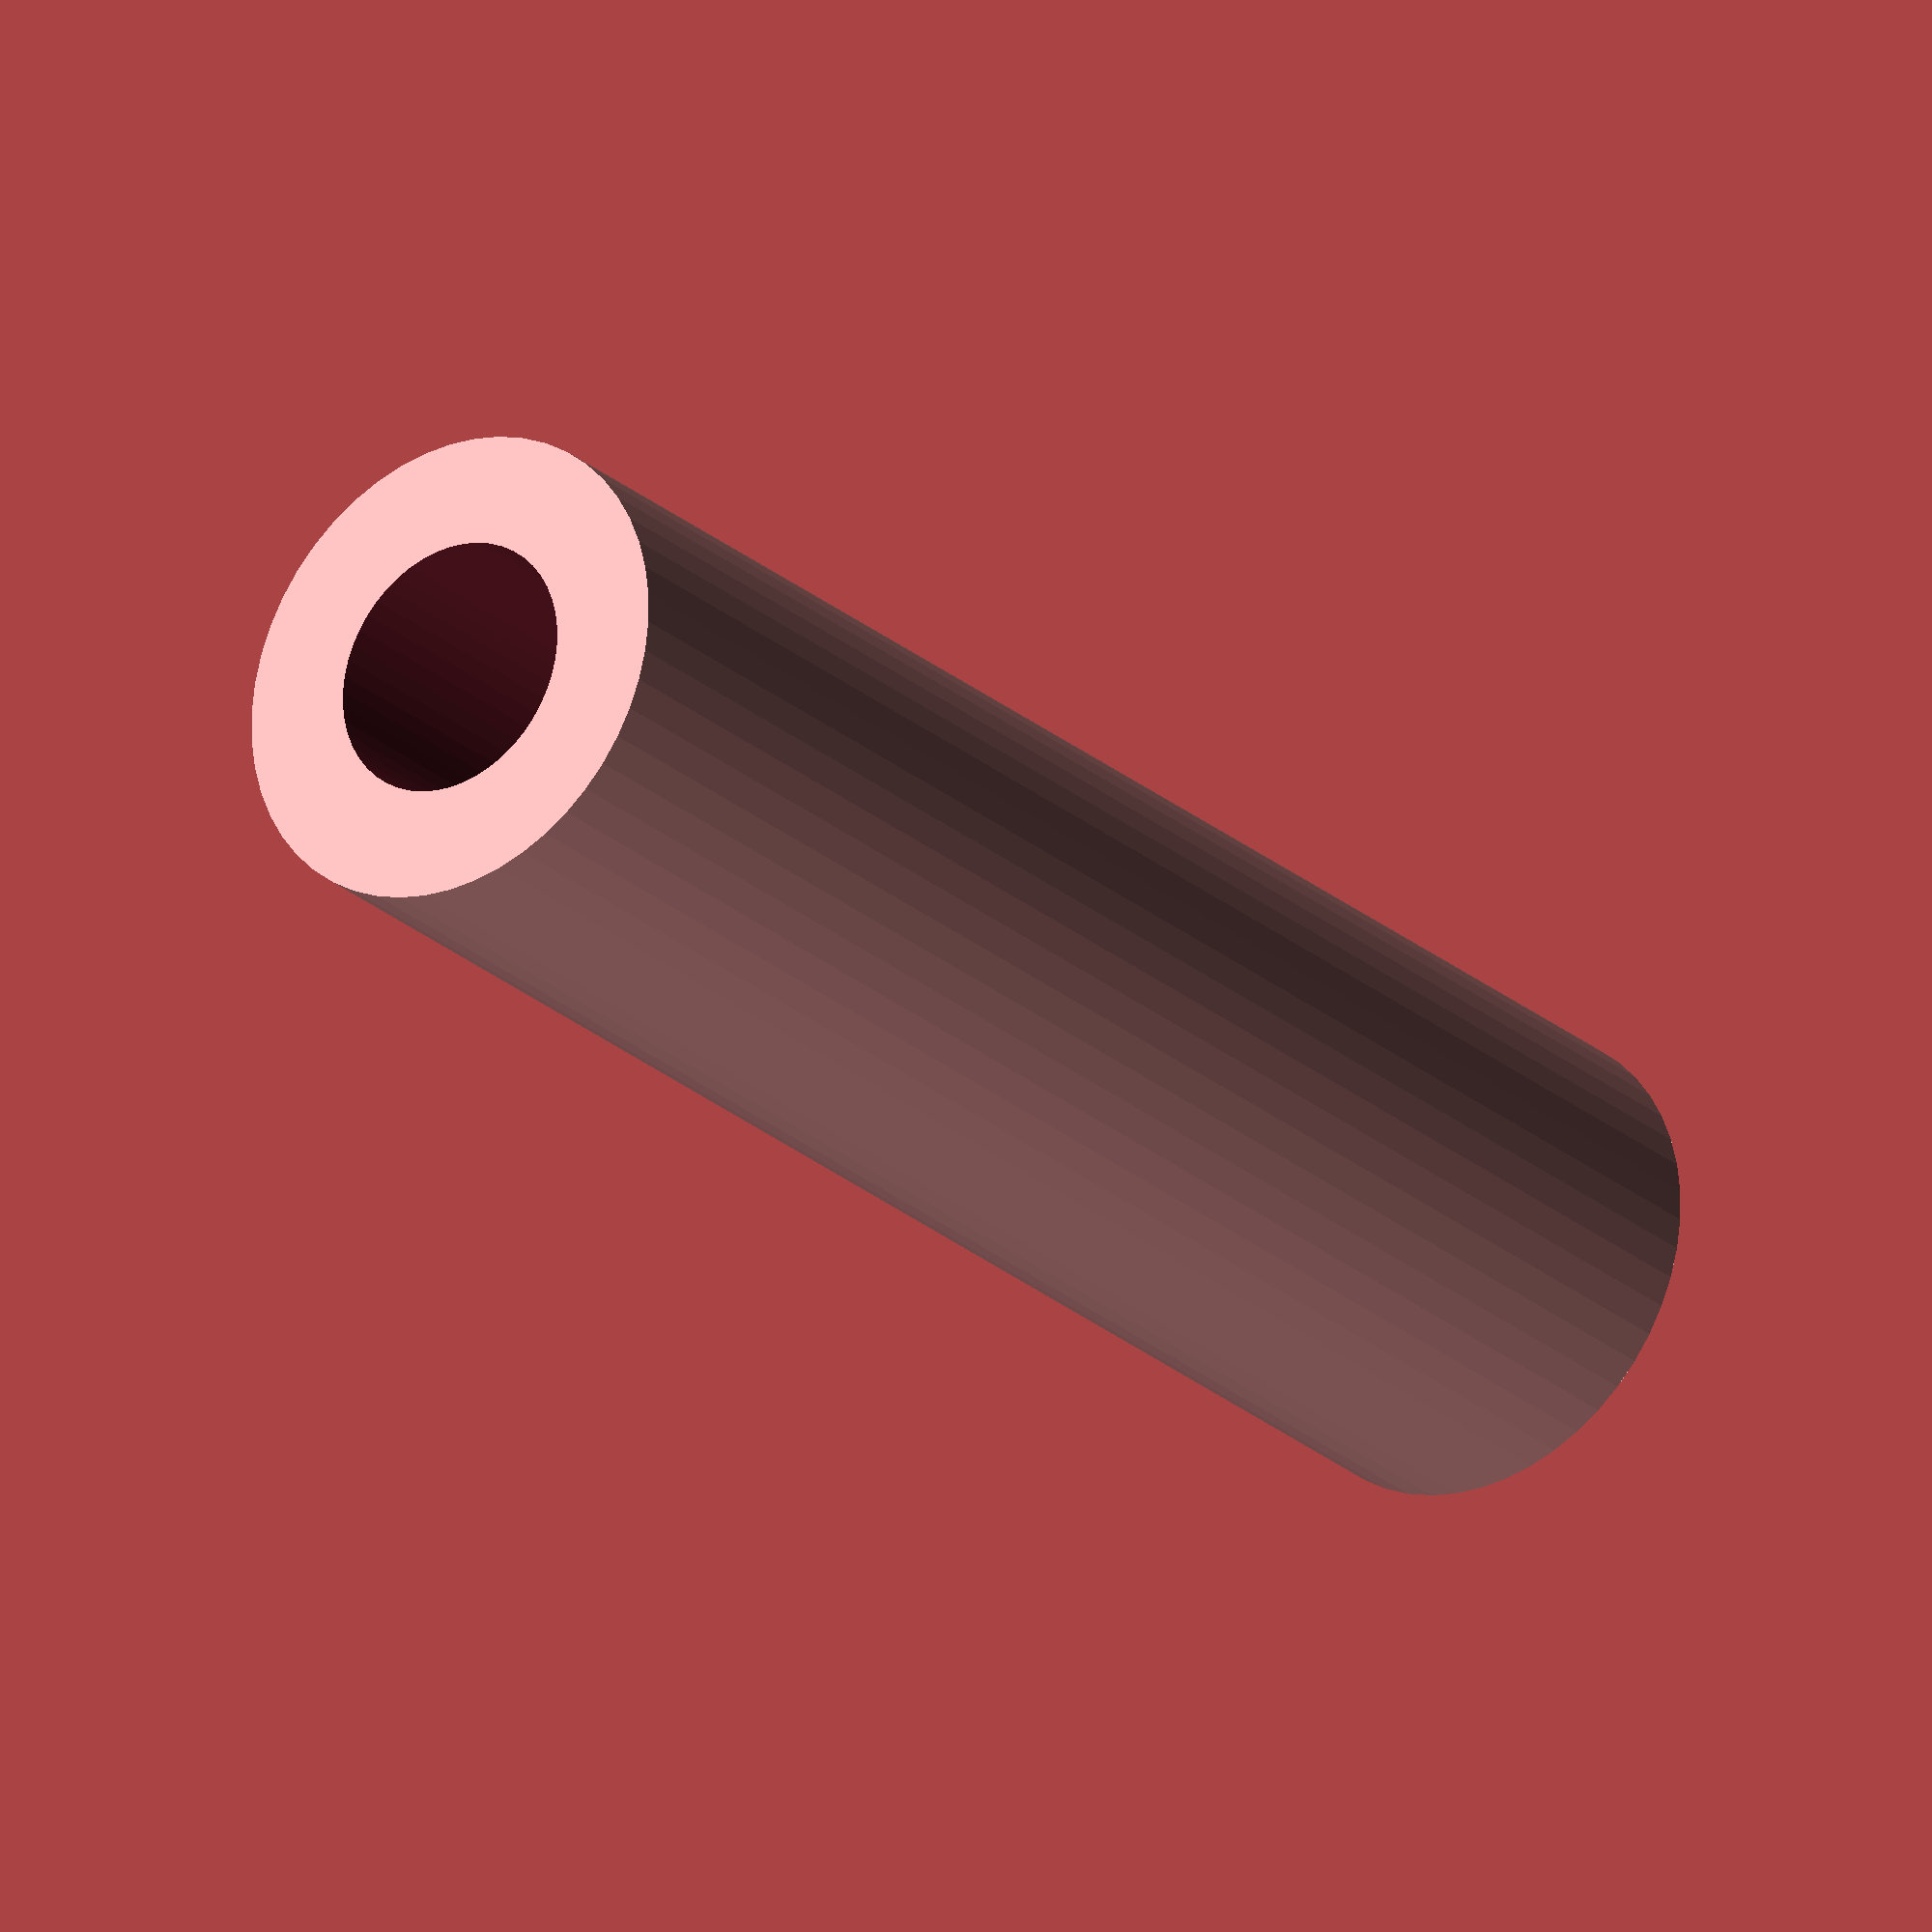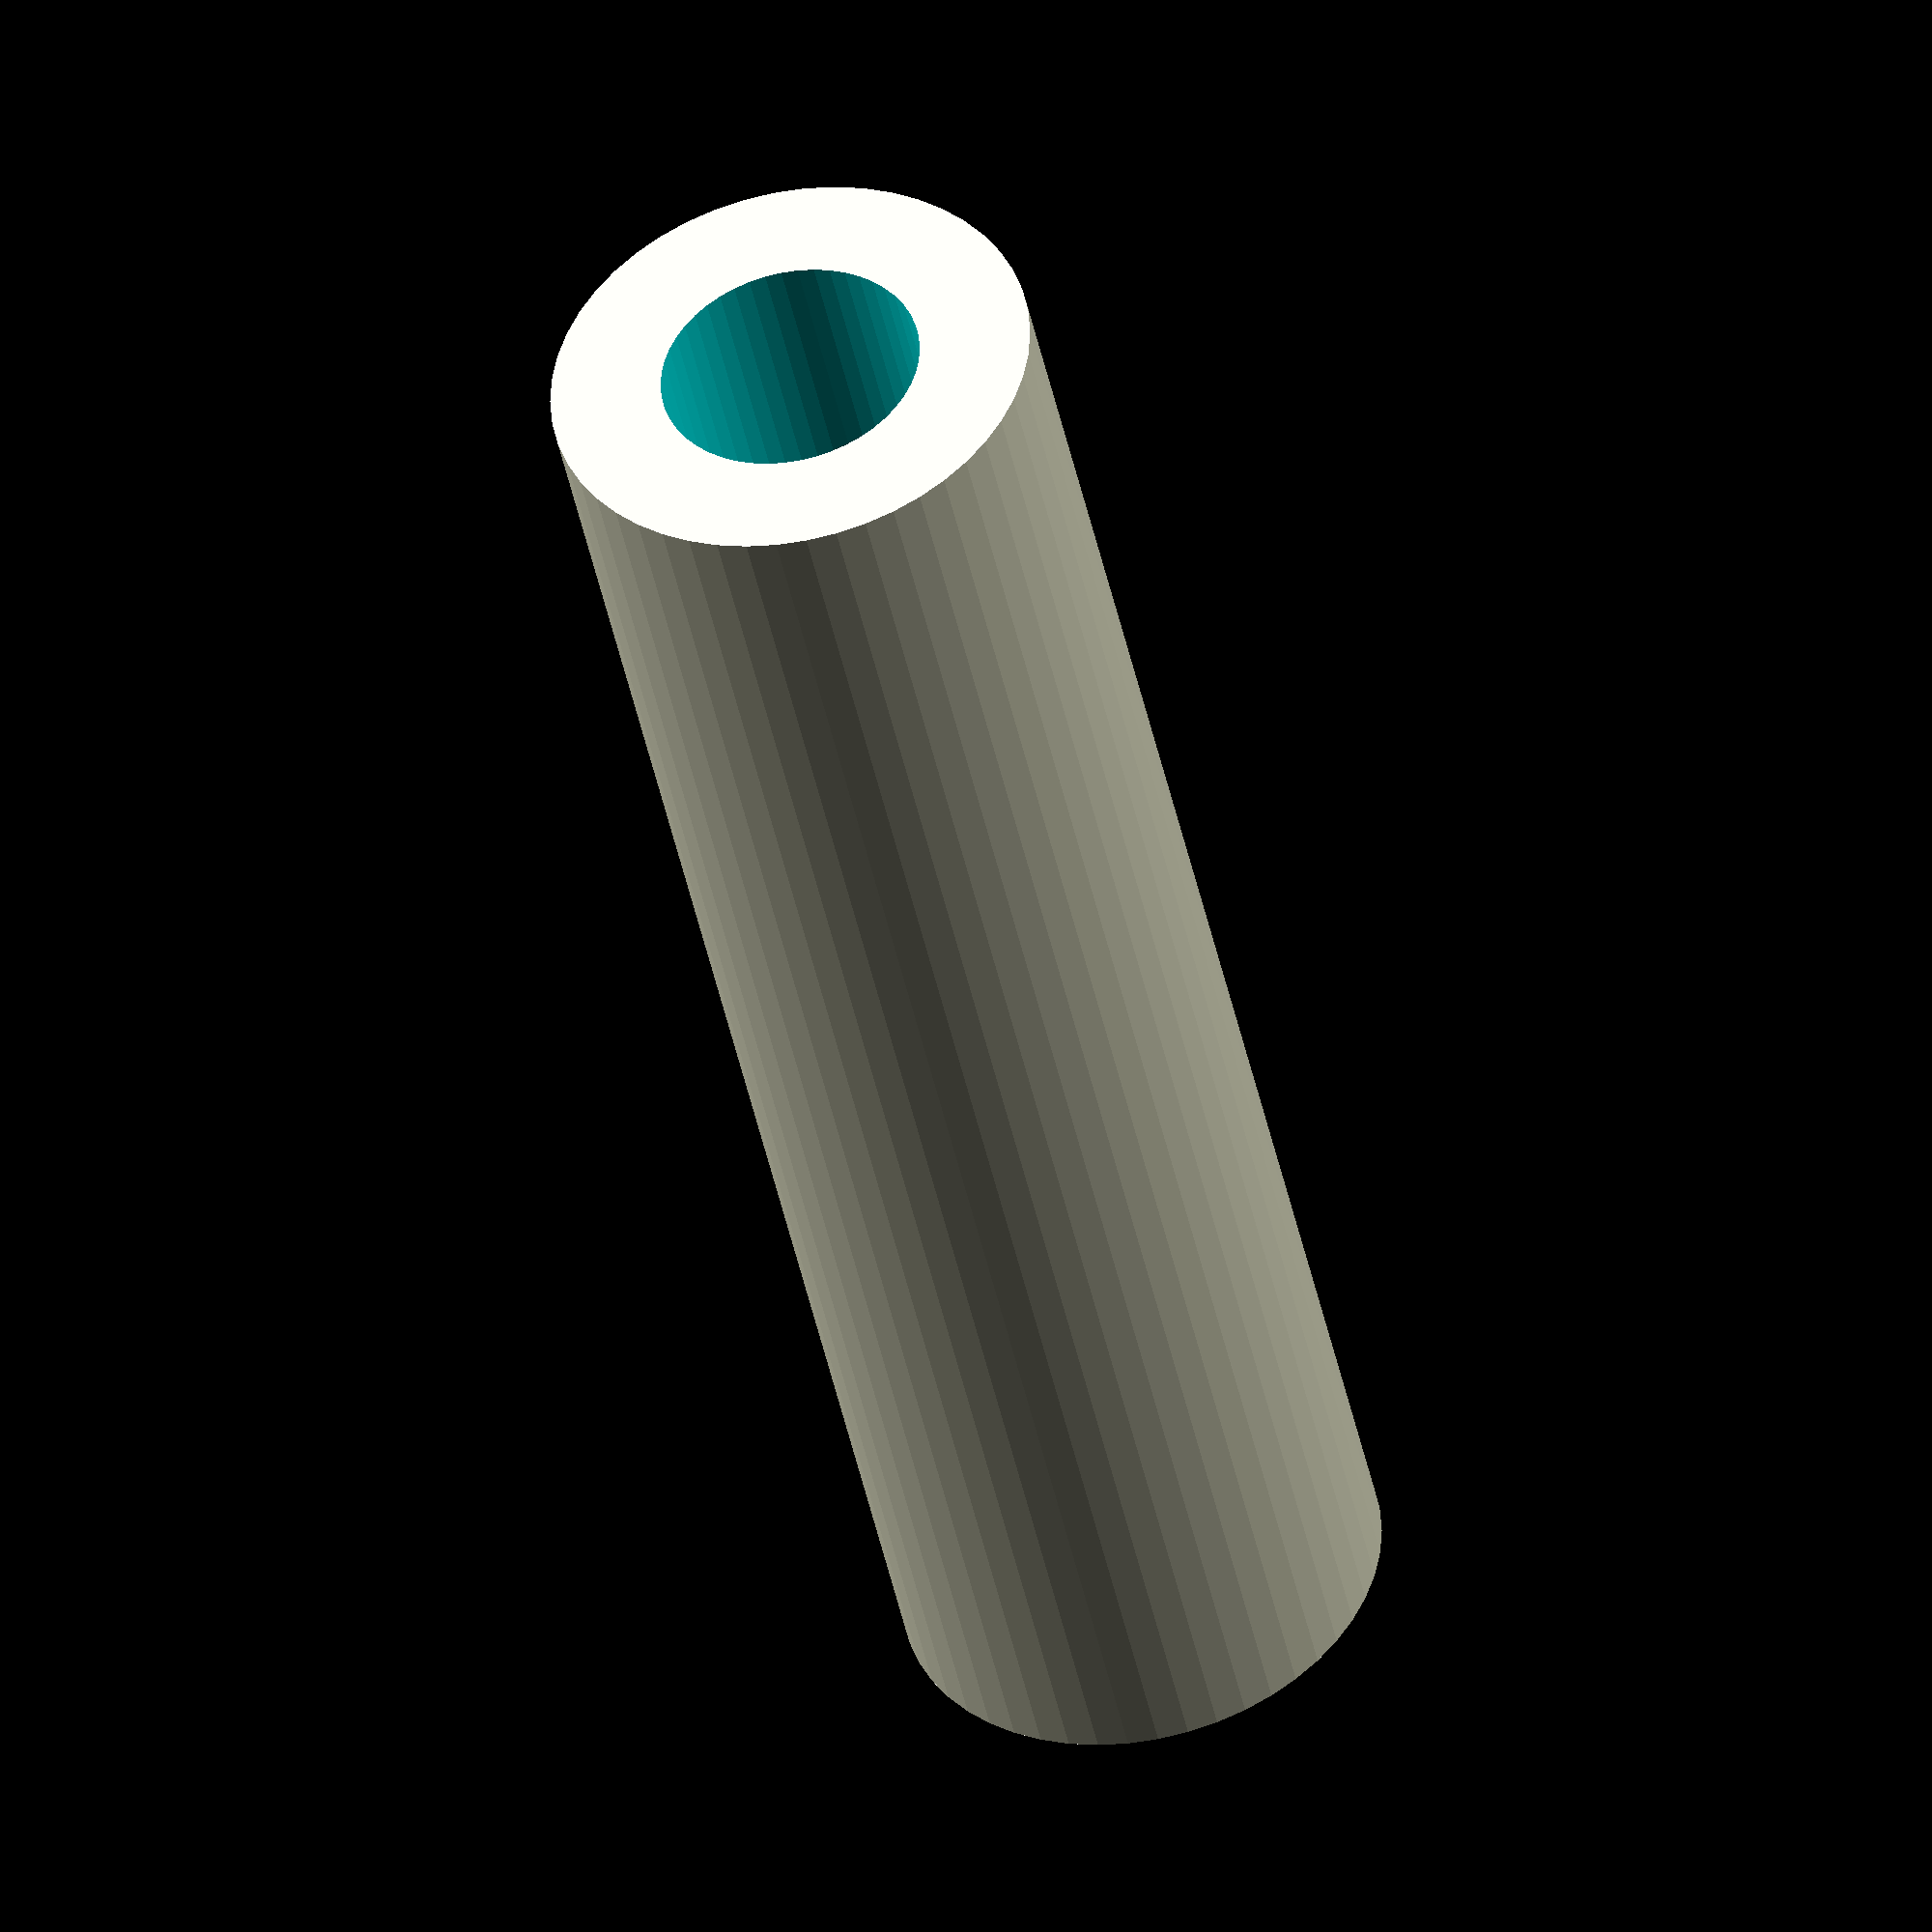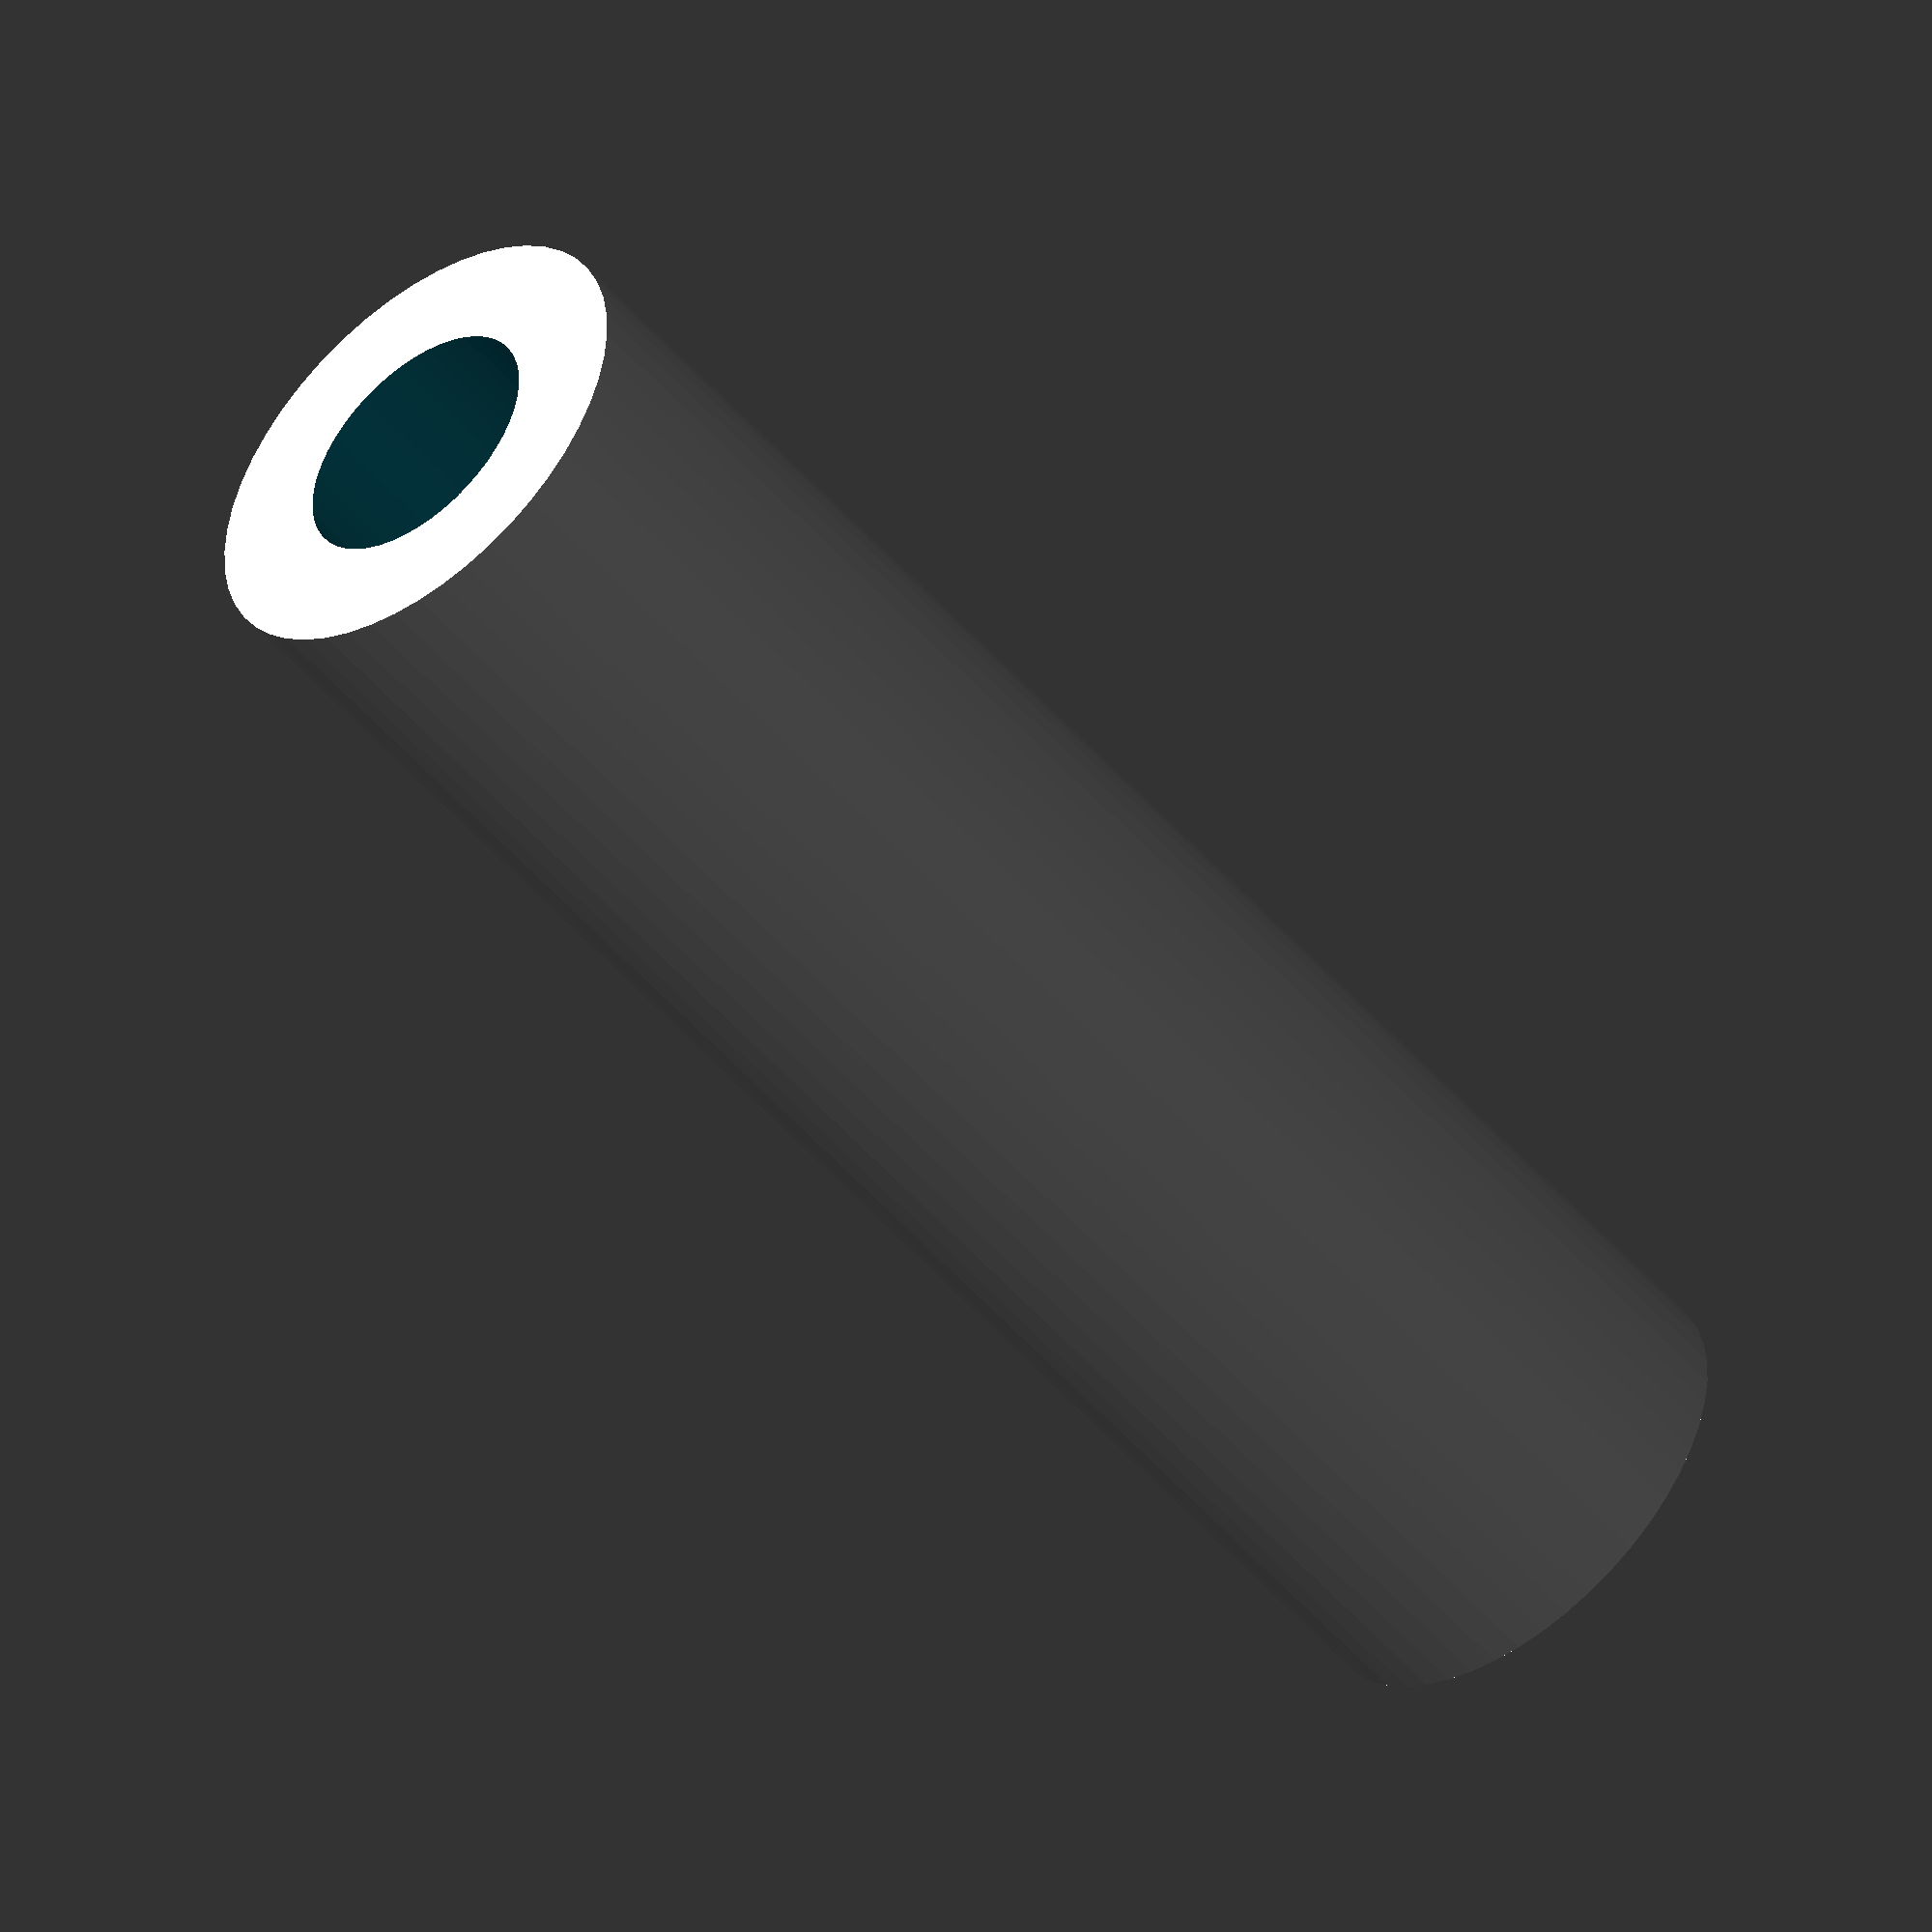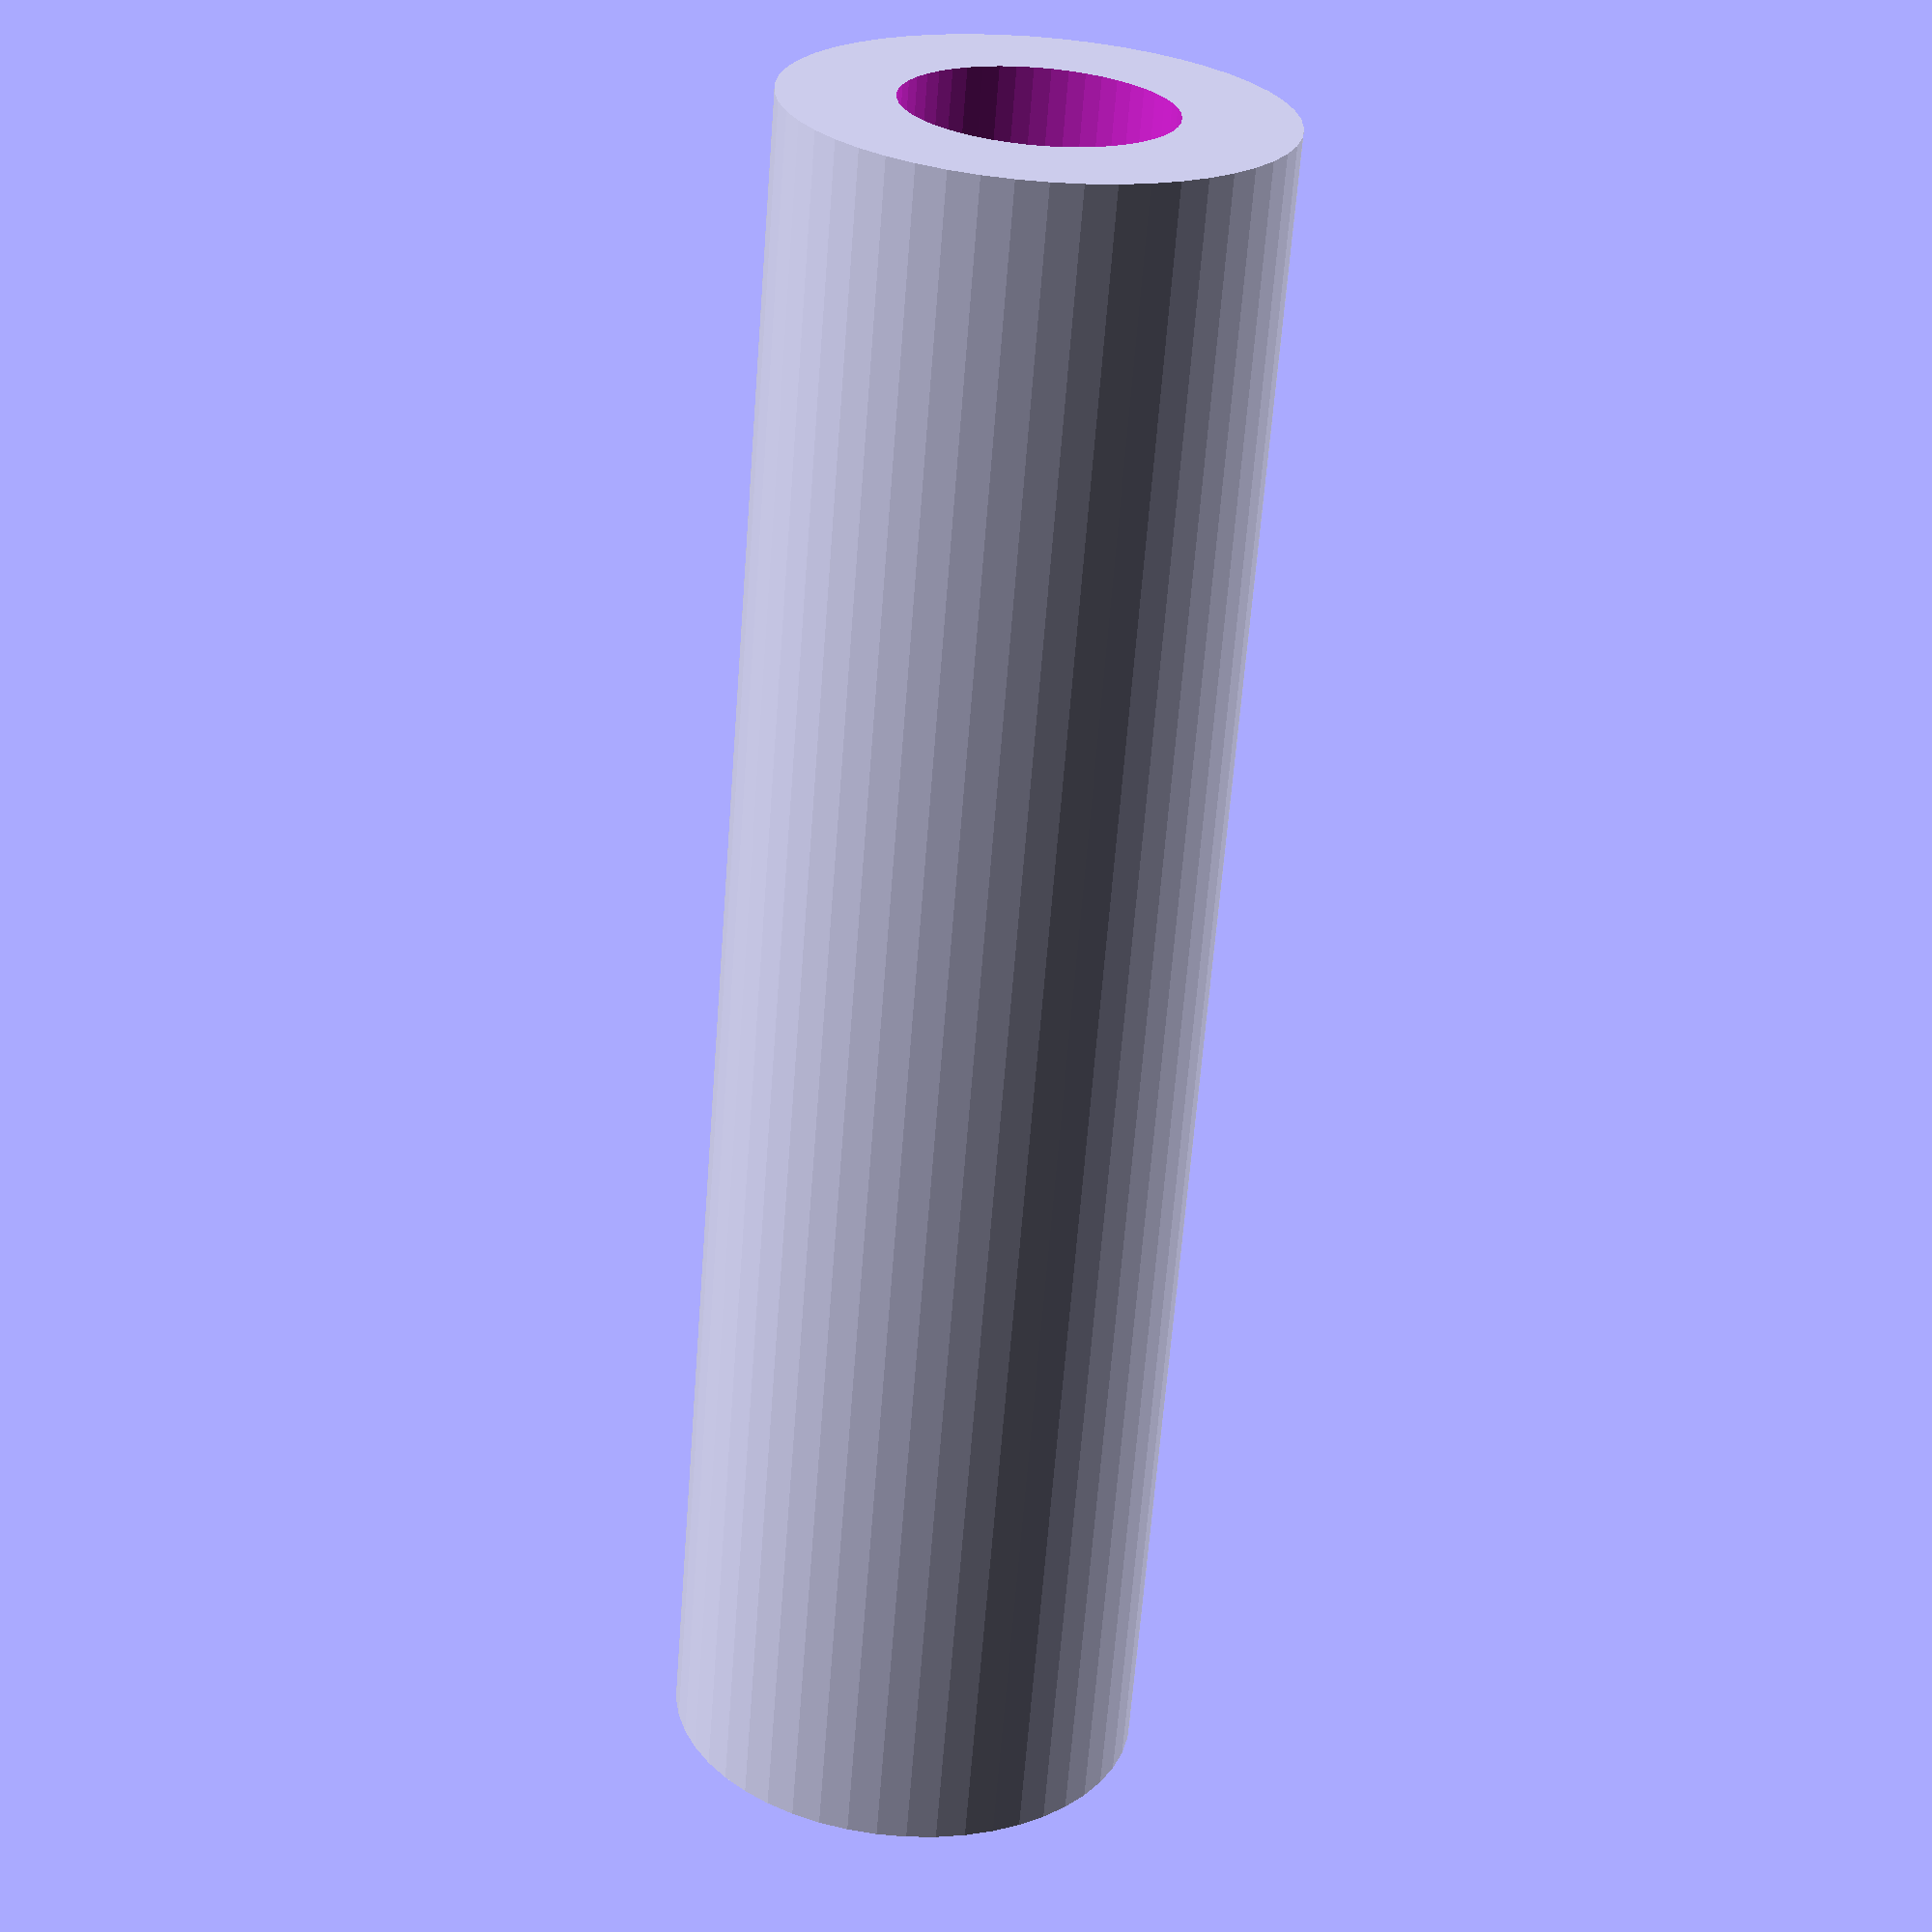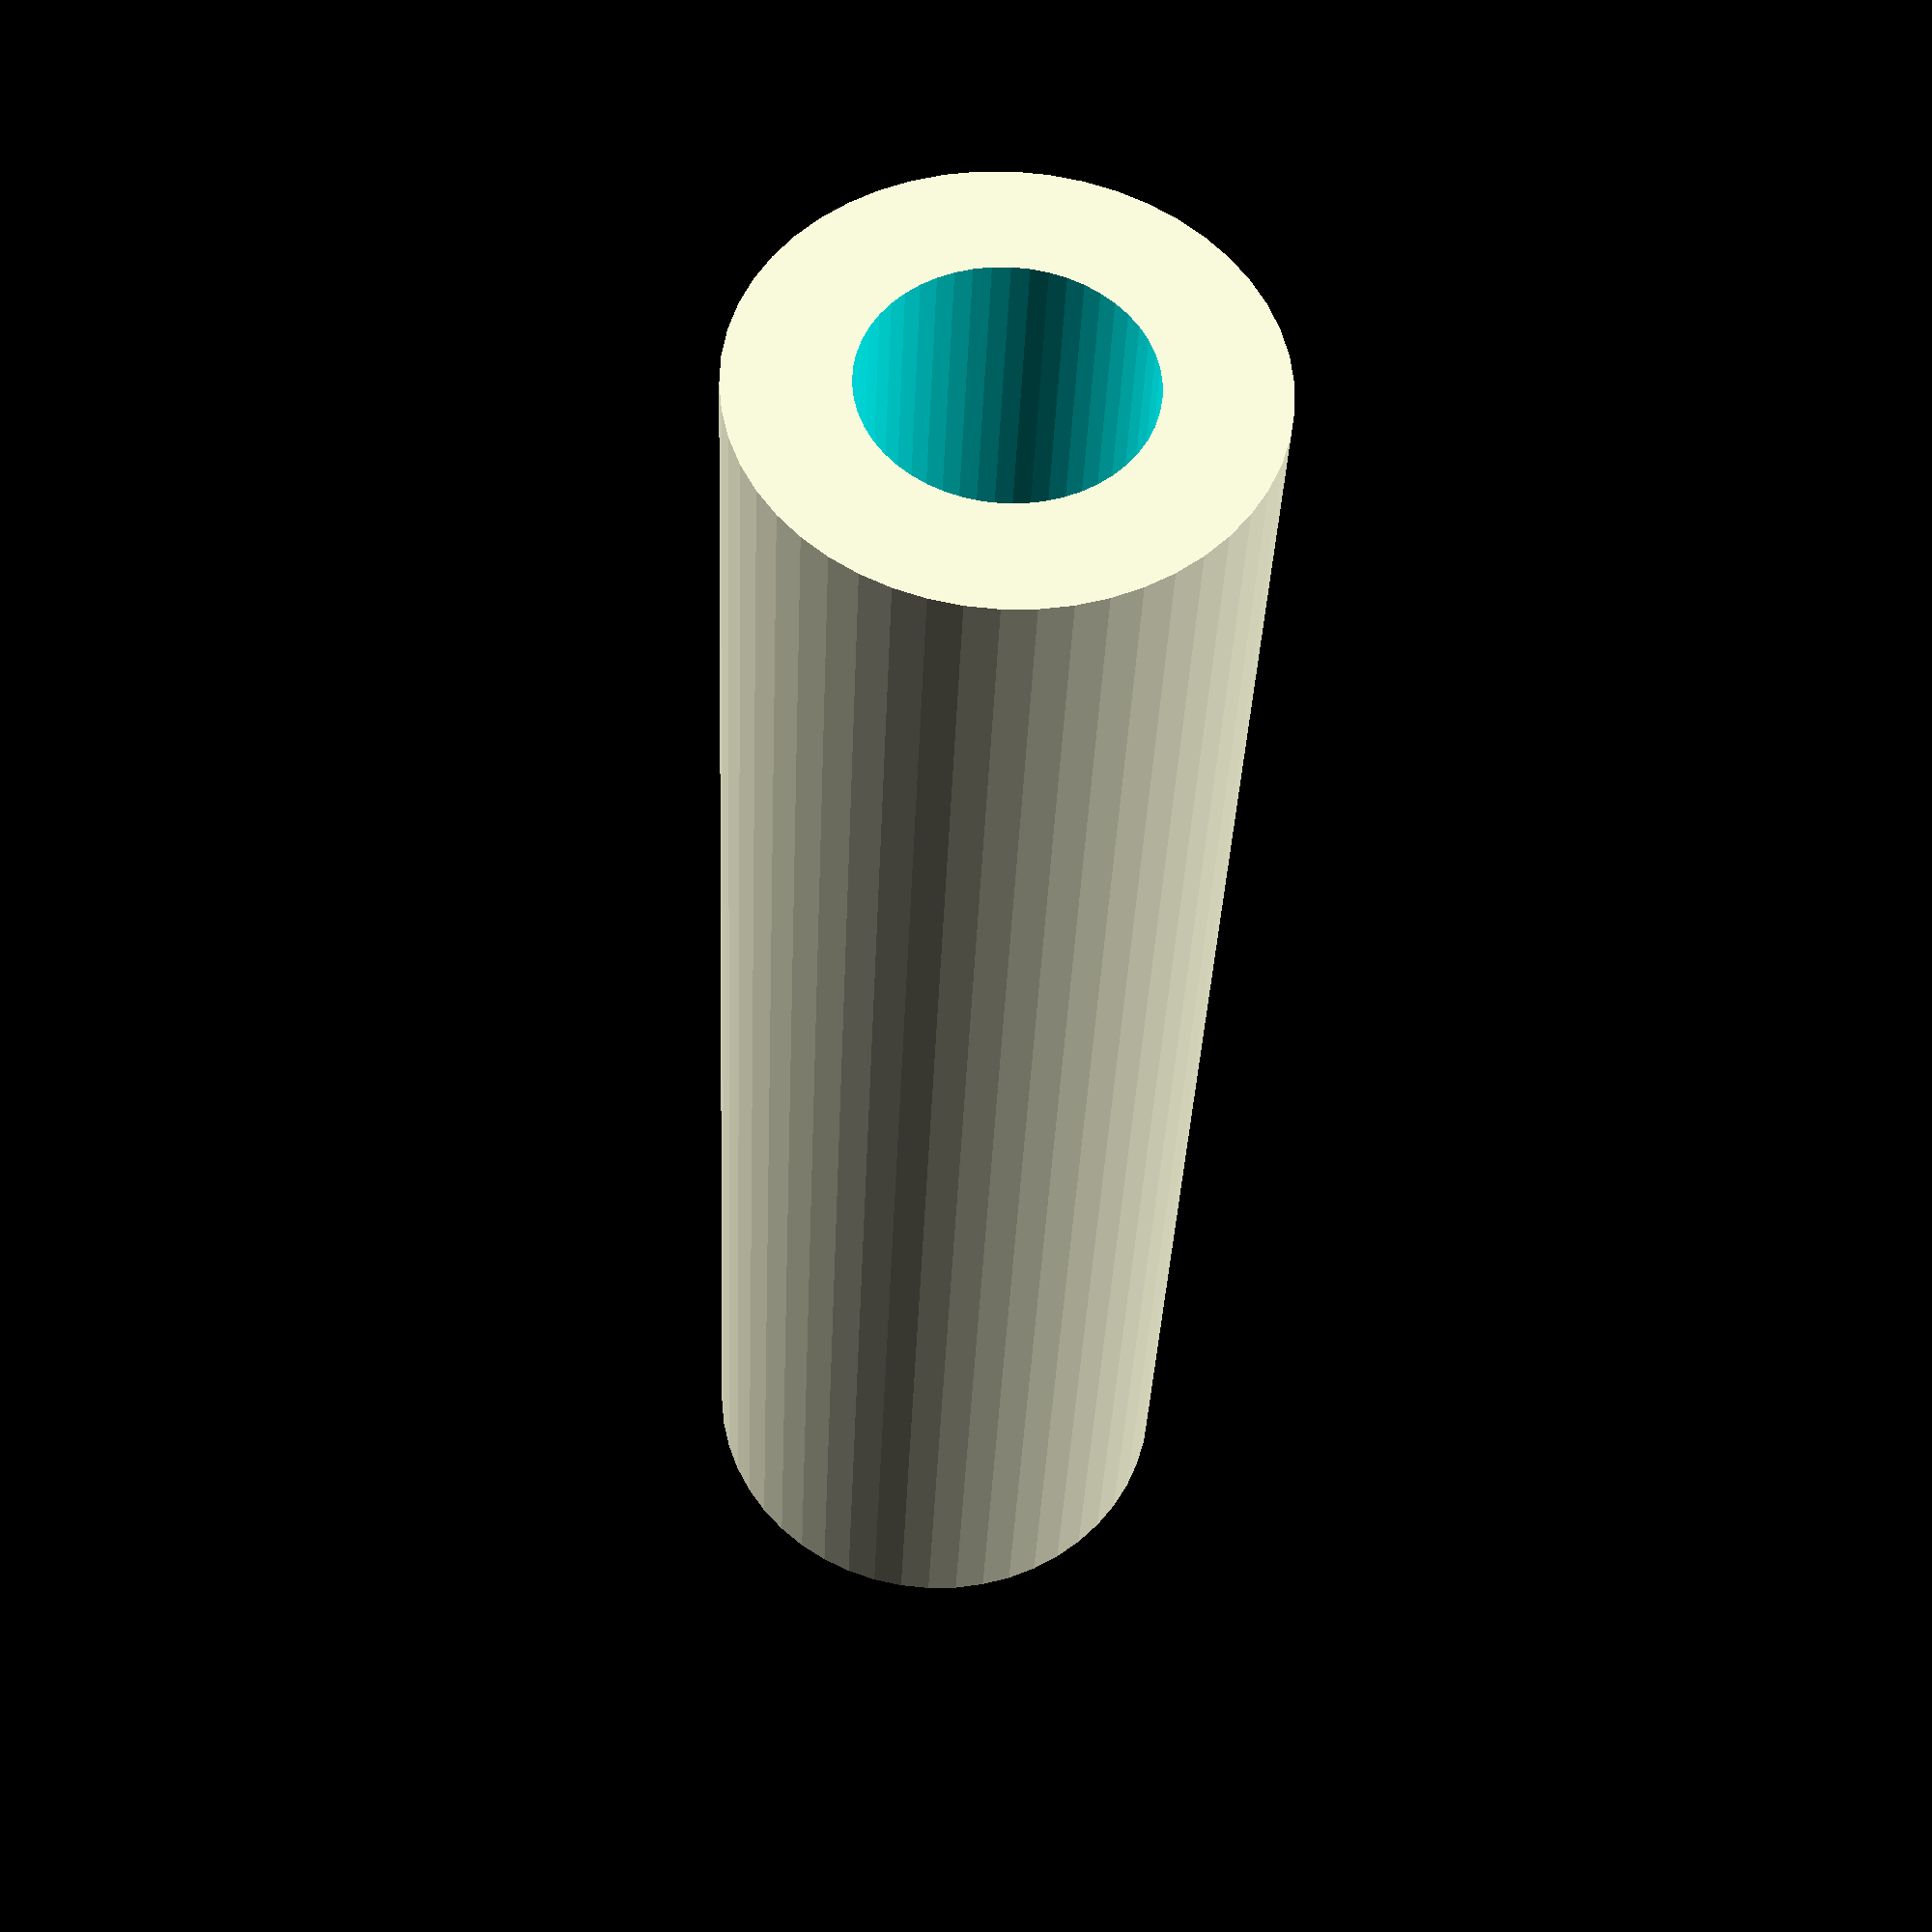
<openscad>
$fn = 50;


difference() {
	union() {
		translate(v = [0, 0, -9.0000000000]) {
			cylinder(h = 18, r = 2.5000000000);
		}
	}
	union() {
		translate(v = [0, 0, -100.0000000000]) {
			cylinder(h = 200, r = 1.3500000000);
		}
	}
}
</openscad>
<views>
elev=204.7 azim=248.3 roll=324.2 proj=o view=solid
elev=43.9 azim=338.7 roll=191.5 proj=o view=solid
elev=49.4 azim=321.3 roll=218.6 proj=o view=solid
elev=244.4 azim=69.8 roll=4.4 proj=p view=wireframe
elev=214.2 azim=221.2 roll=182.3 proj=p view=solid
</views>
